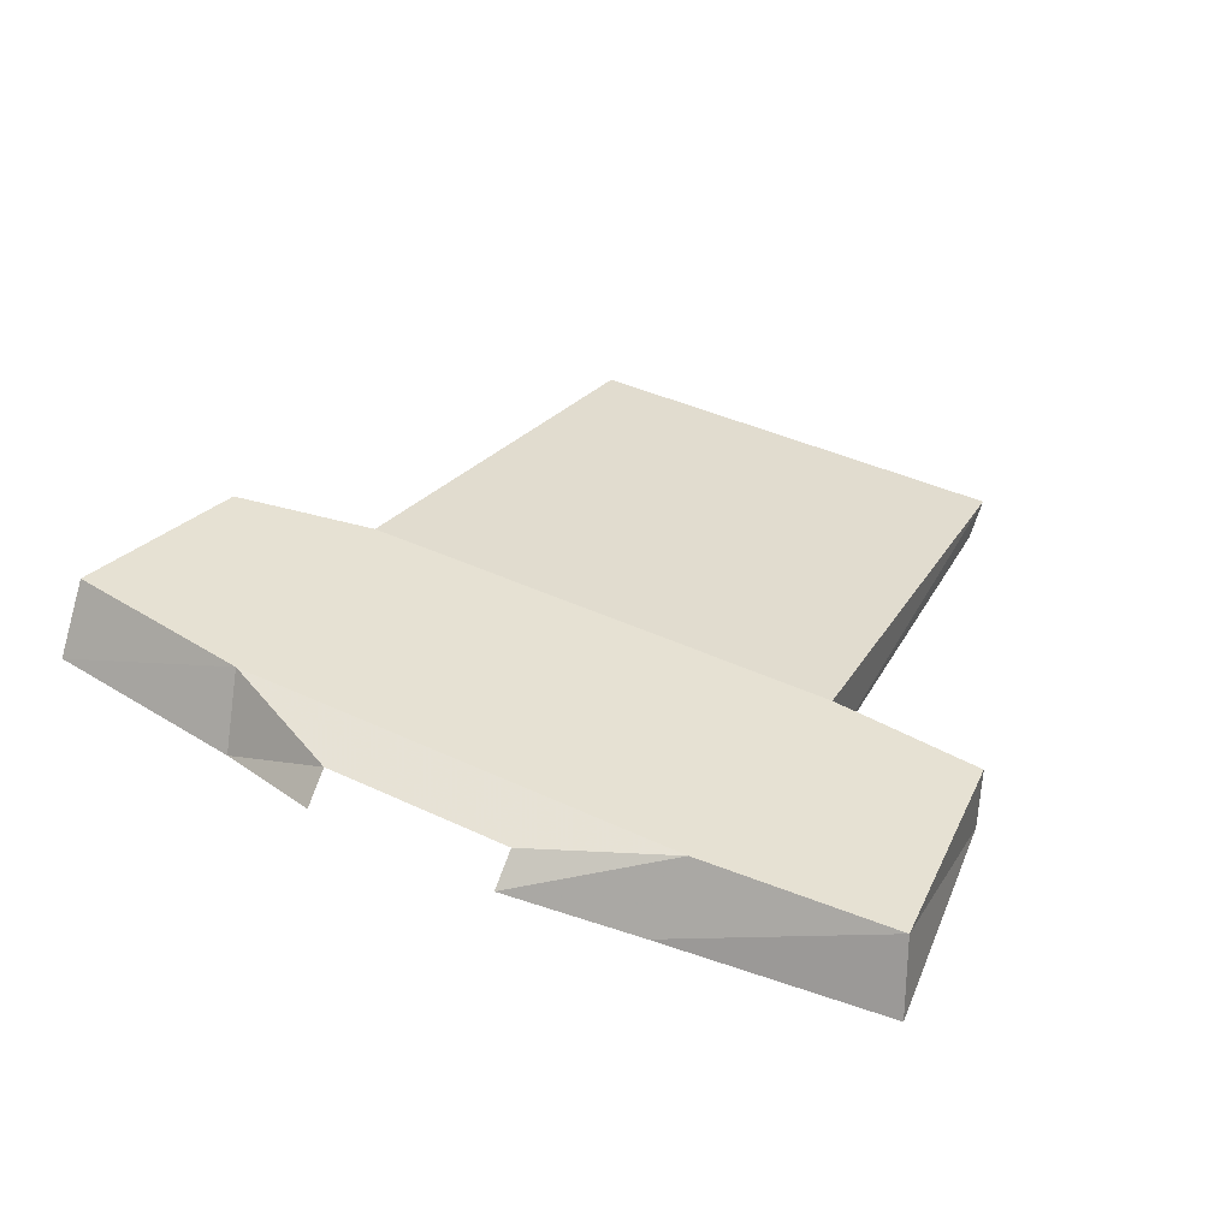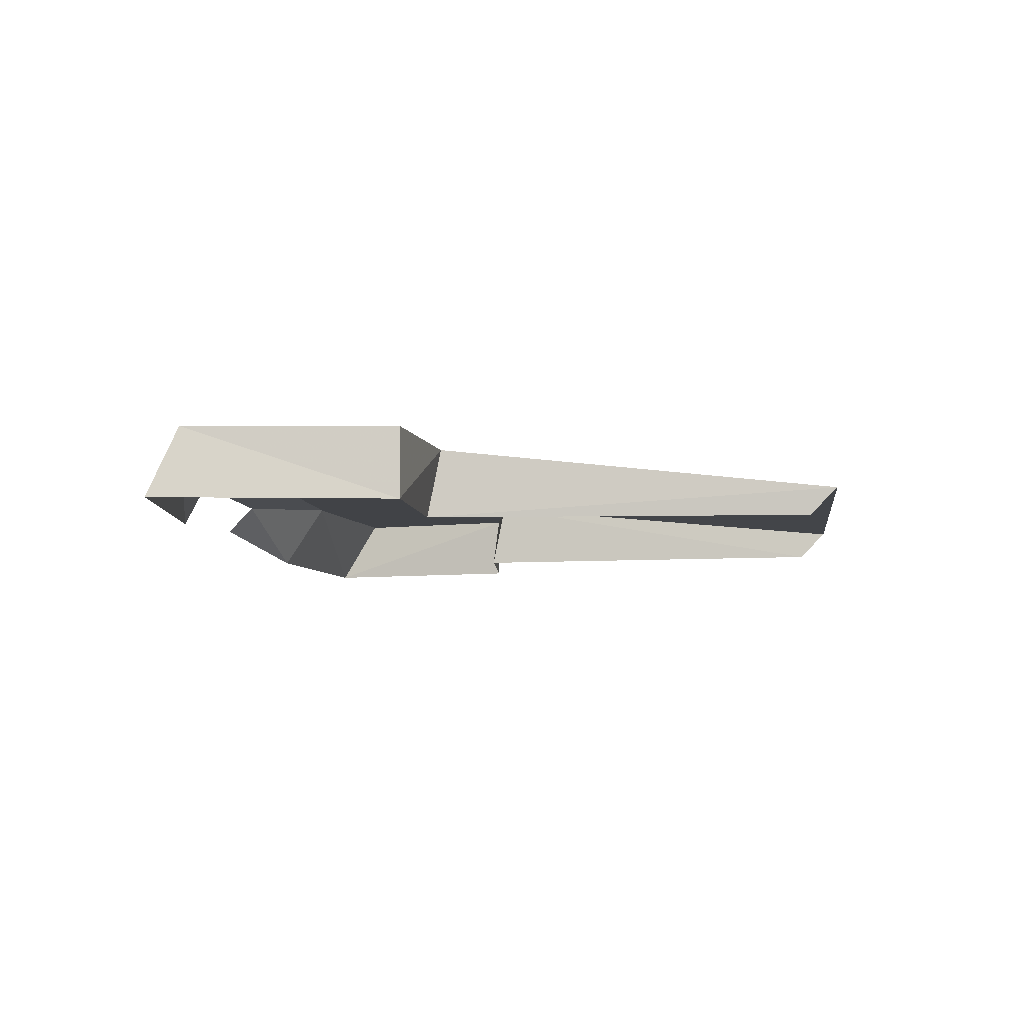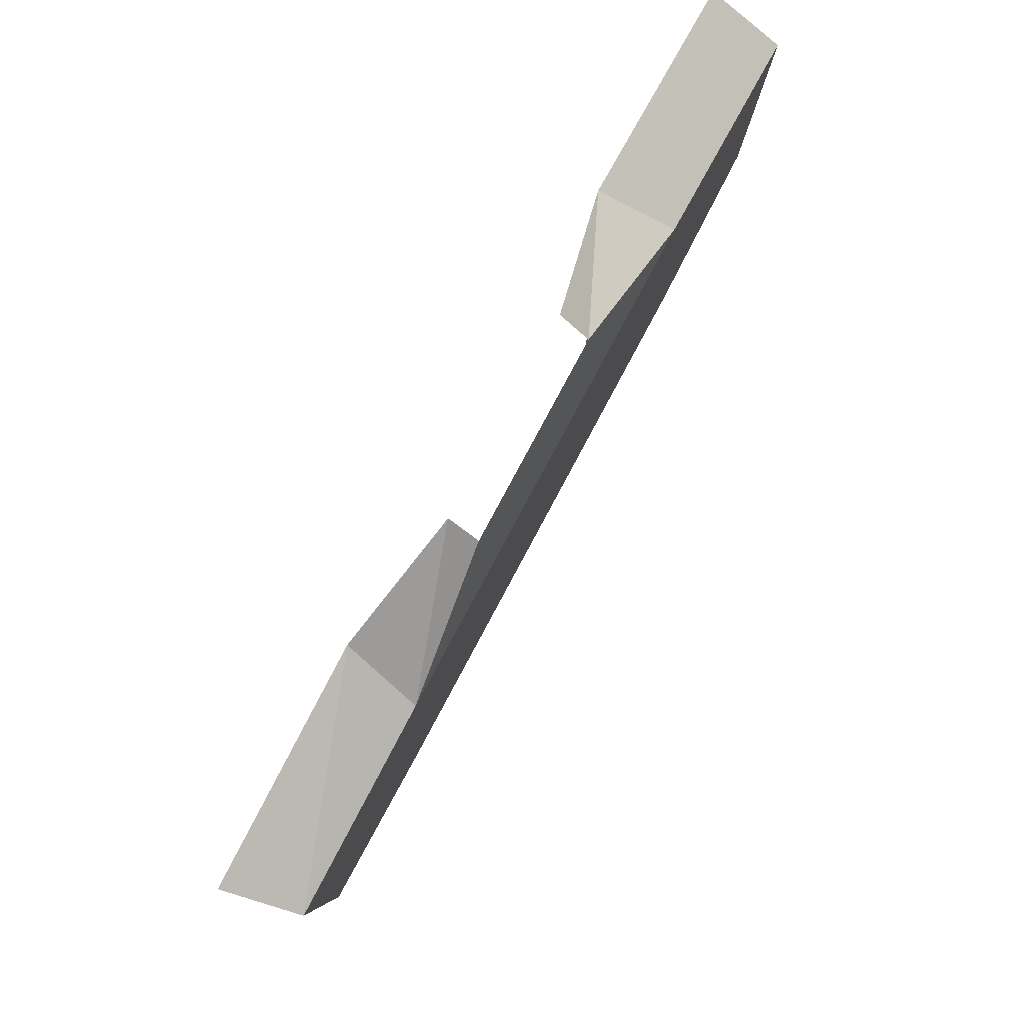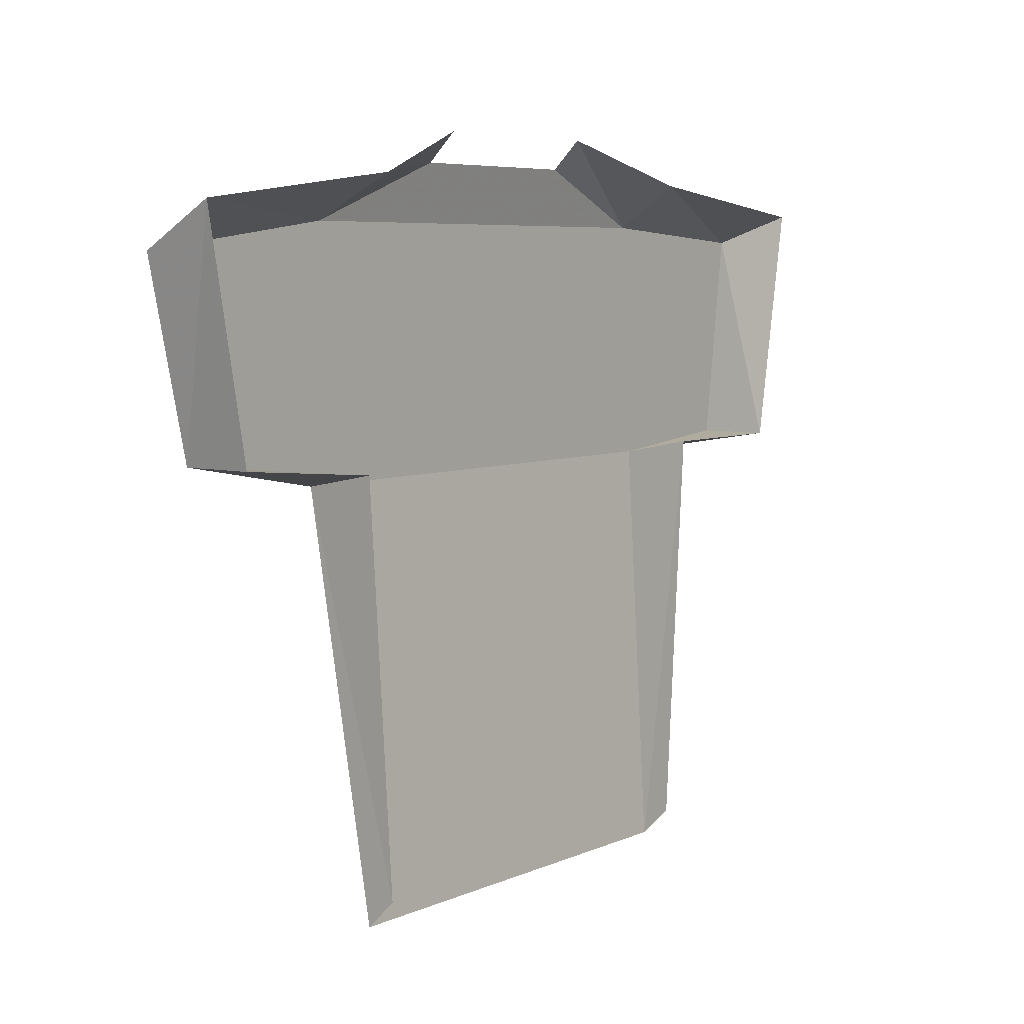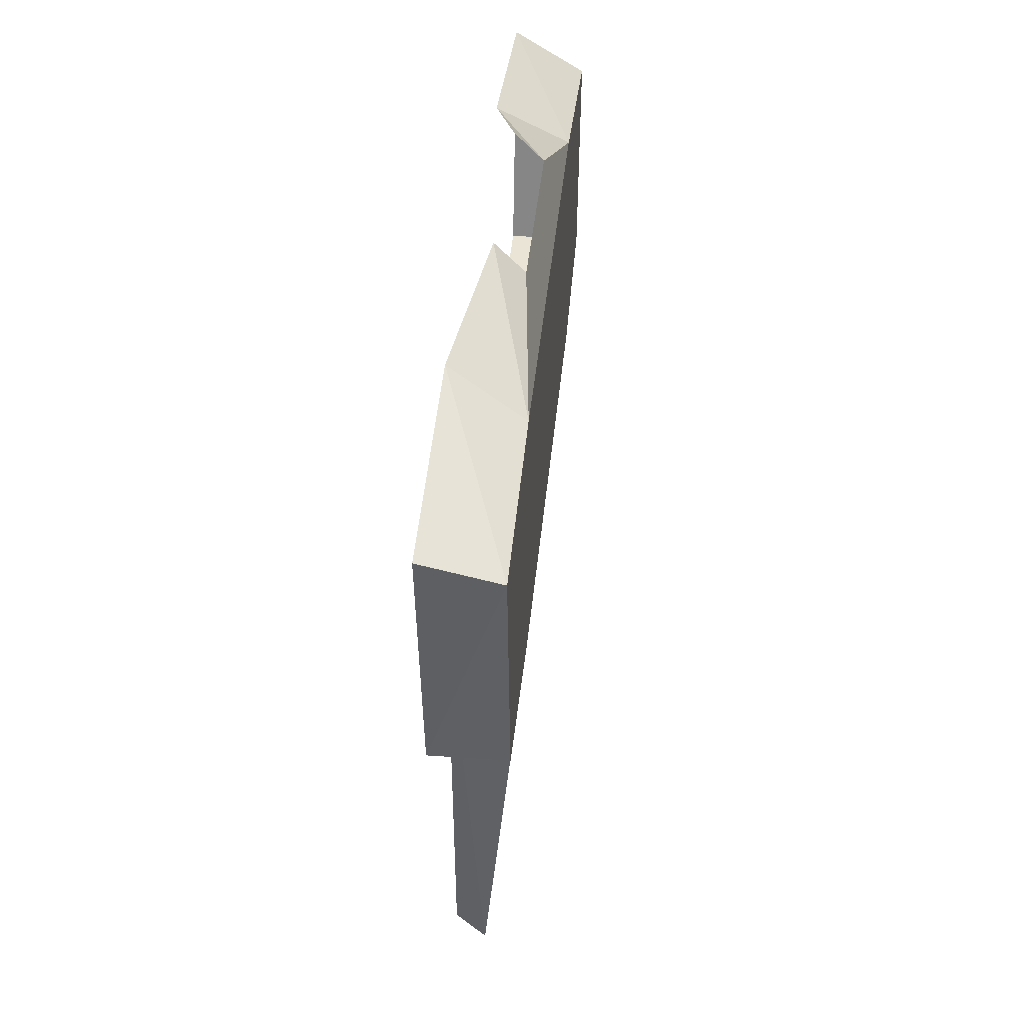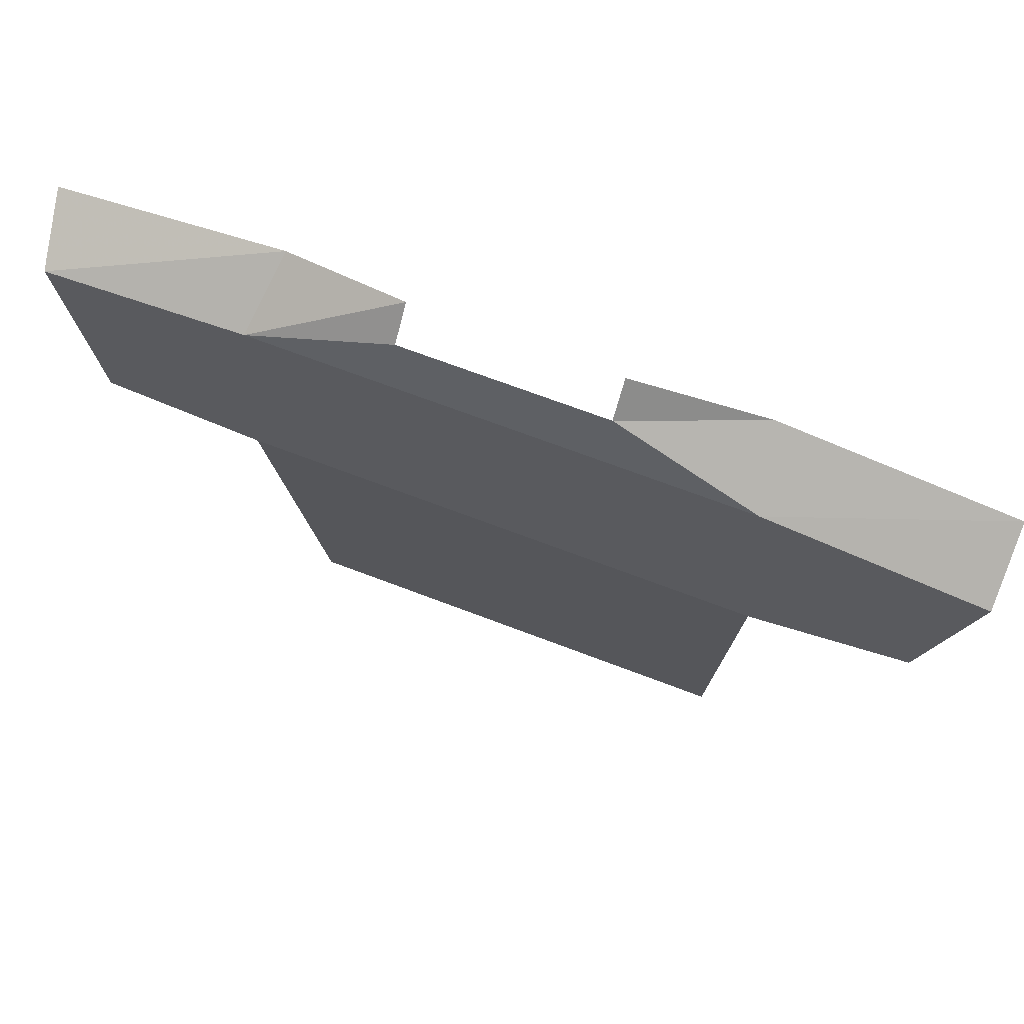
<metadata>
{"format":"obj","ext":"obj","renderer":"f3d","projection":"perspective","resolution":1024,"background":"white","views":[{"elev":38.8,"azim":30.9,"up":"+Y"},{"elev":-6.9,"azim":97.3,"up":"+Y"},{"elev":77.9,"azim":118.0,"up":"+Z"},{"elev":6.1,"azim":-52.5,"up":"+Z"},{"elev":37.7,"azim":95.1,"up":"+Z"},{"elev":67.8,"azim":-158.9,"up":"+Z"}]}
</metadata>
<code>
v 0.1406 0 0.01562
v 0.1406 0.03906 0.007812
v 0.125 0.01562 -0.2188
v 0.125 0 -0.2031
v -0.1406 0.03906 0.007812
v -0.1406 0 0.01562
v -0.125 0 -0.2031
v -0.125 0.01562 -0.2188
v 0 0.03906 0.007812
v 0 0.03906 0.1406
v -0.1328 0.03906 0.1406
v -0.25 0.03906 0.125
v -0.2266 0.03906 0.02344
v -0.2266 0 0.02344
v -0.25 0 0.1484
v -0.125 0 0.1641
v -0.05469 0.03125 0.1719
v -0.05469 0.01562 0.1875
v 0.05469 0.03125 0.1719
v 0.1328 0.03906 0.1406
v 0.125 0 0.1641
v 0.05469 0.01562 0.1875
v 0.2266 0.03906 0.01562
v 0.2422 0.03906 0.1328
v 0.25 0 0.1484
v 0.2266 0 0.01562
v 0 0.01562 -0.2188
f 1 2 3
f 1 3 4
f 5 6 7
f 5 7 8
f 5 8 9
f 5 9 10
f 5 10 11
f 5 11 12
f 5 12 13
f 5 13 6
f 6 13 14
f 14 13 15
f 15 13 12
f 15 12 11
f 15 11 16
f 16 11 17
f 16 17 18
f 11 10 19
f 11 19 17
f 20 21 22
f 20 22 19
f 20 19 10
f 20 10 9
f 20 9 2
f 20 2 23
f 20 23 24
f 20 24 21
f 21 24 25
f 25 24 26
f 26 24 23
f 26 23 2
f 26 2 1
f 2 9 27
f 2 27 3
f 9 8 27

</code>
